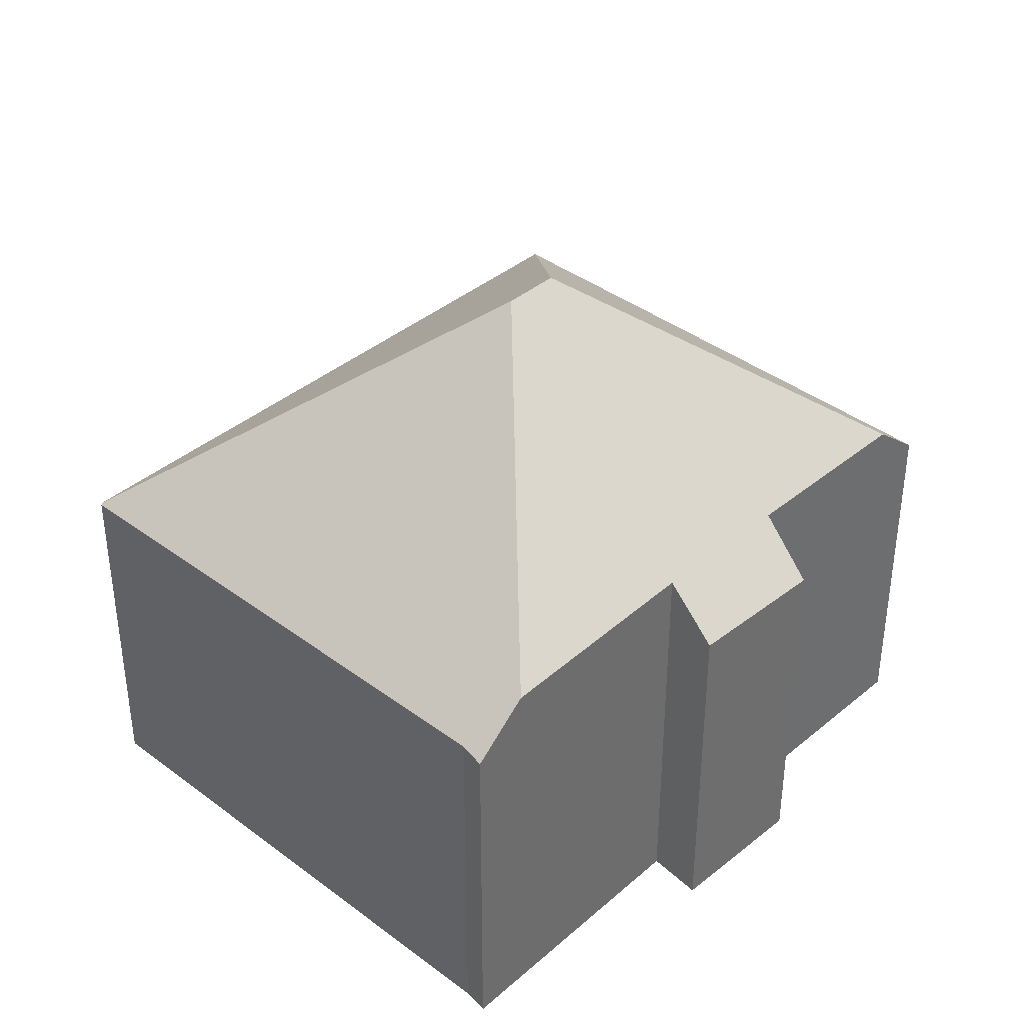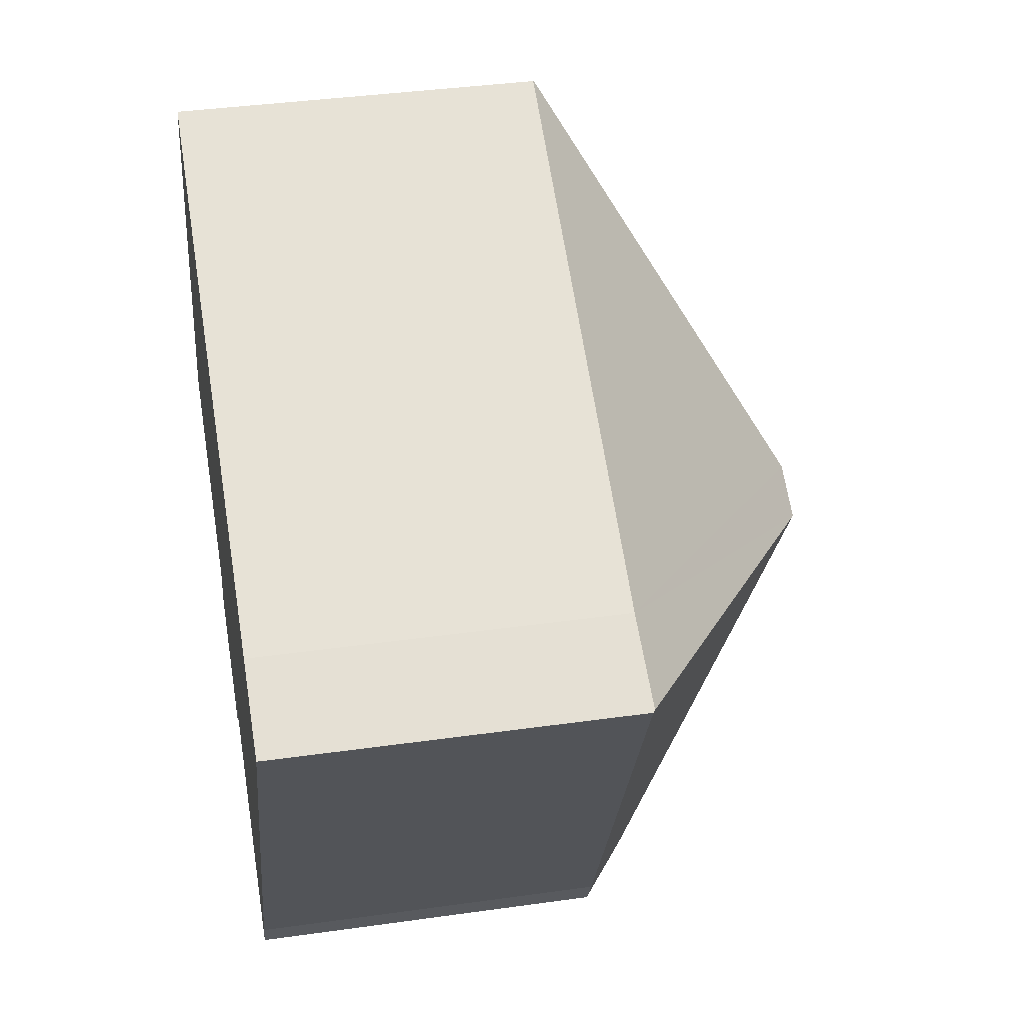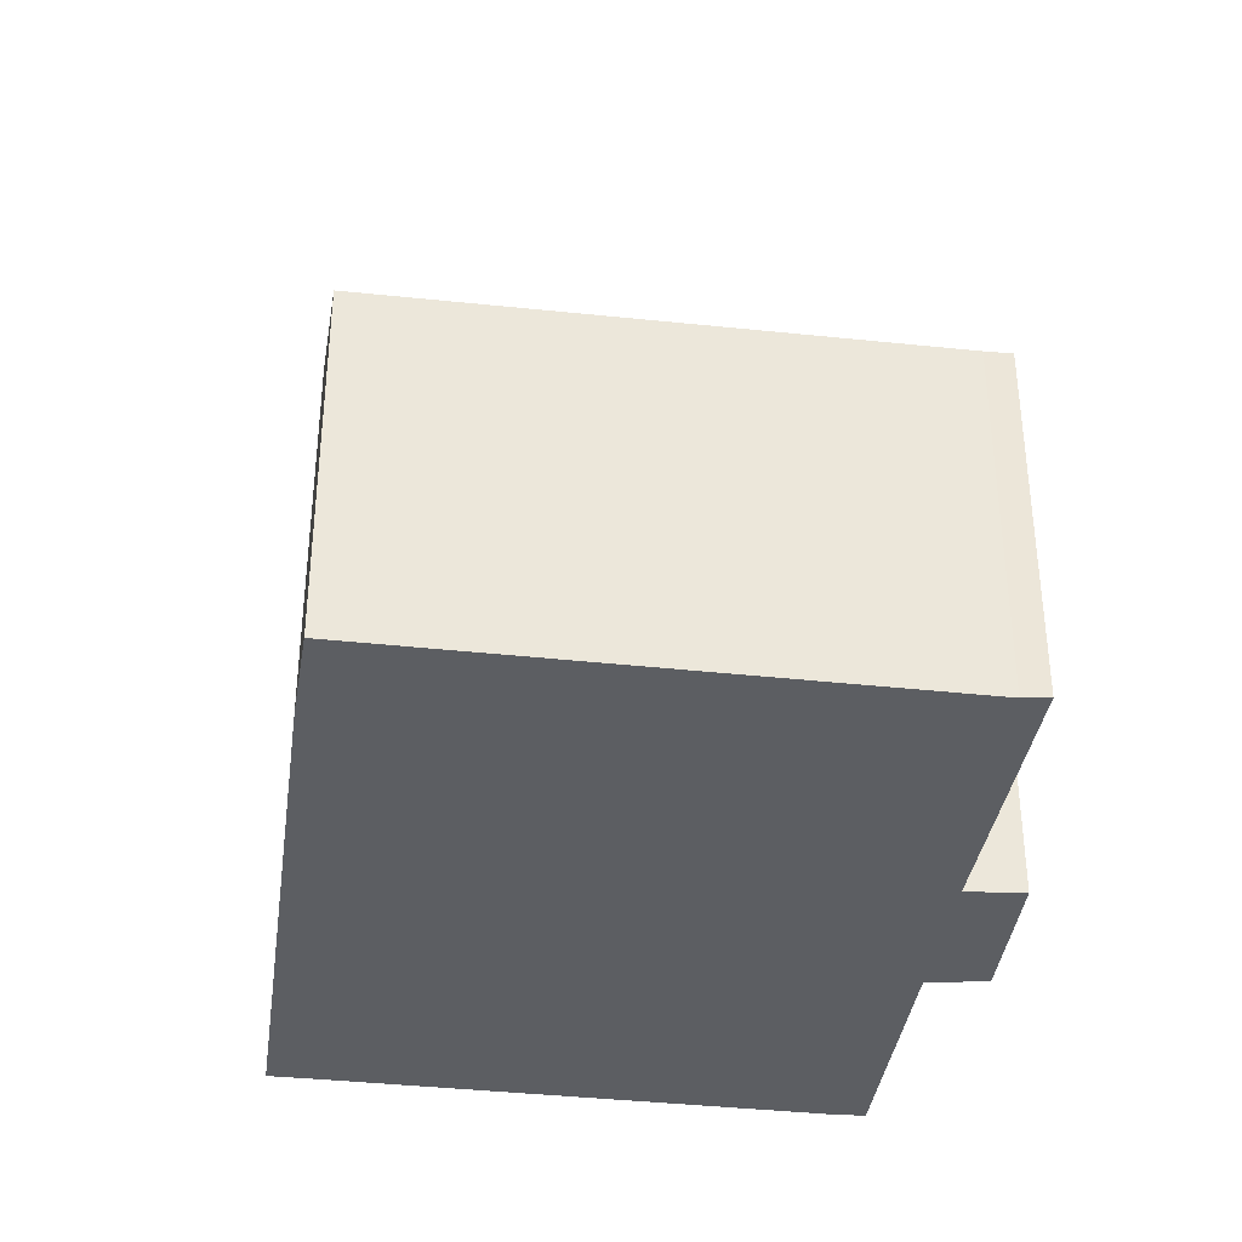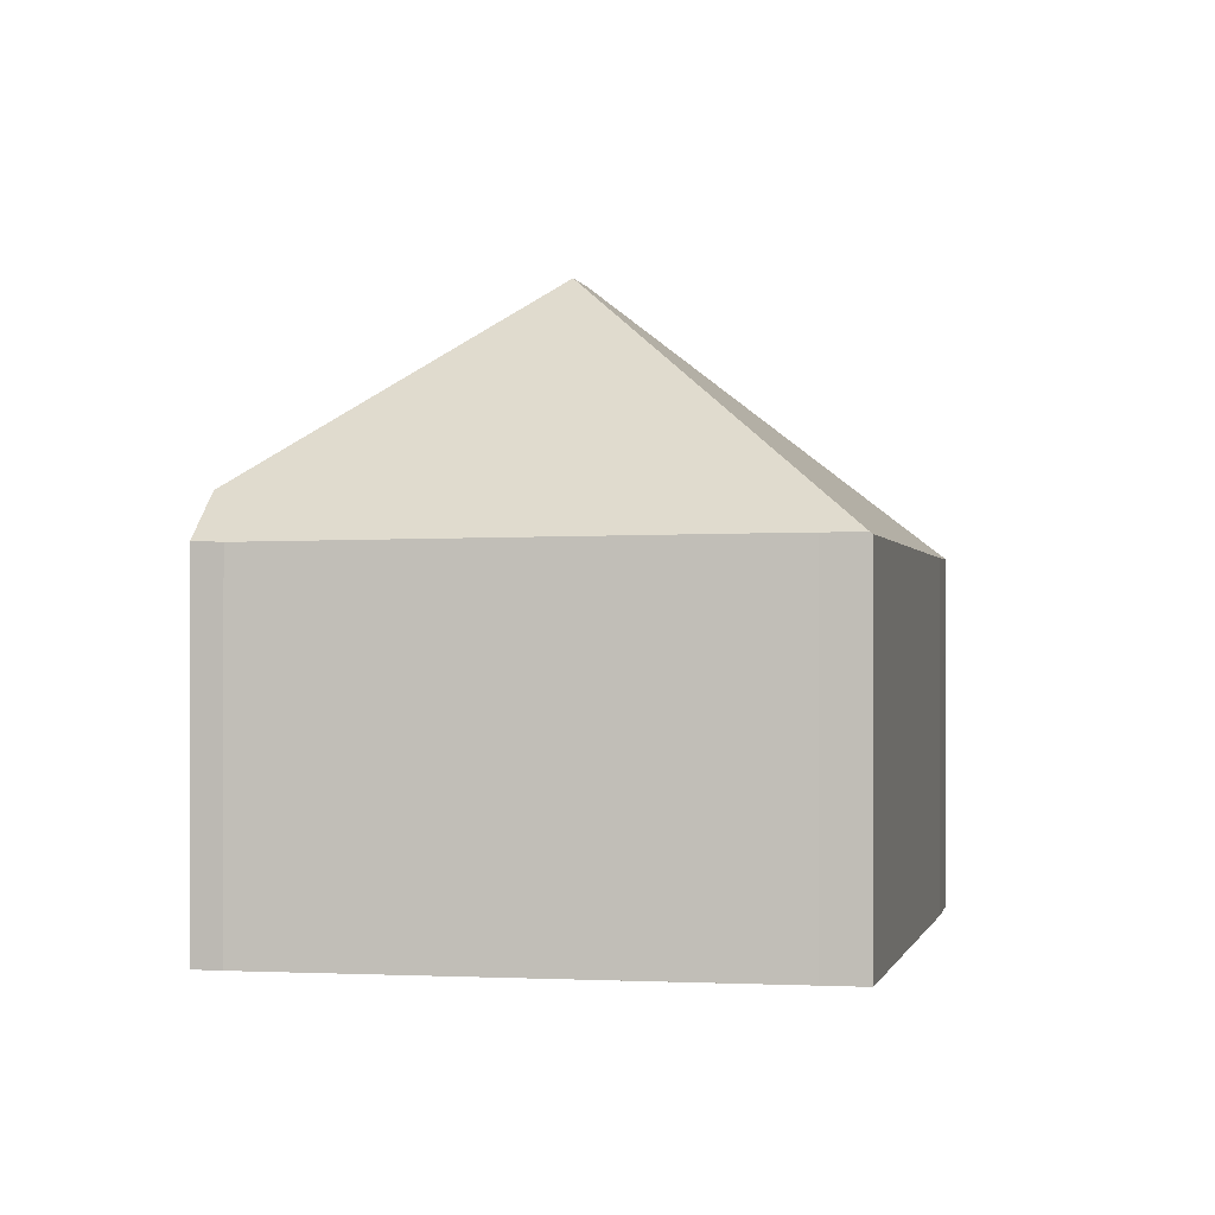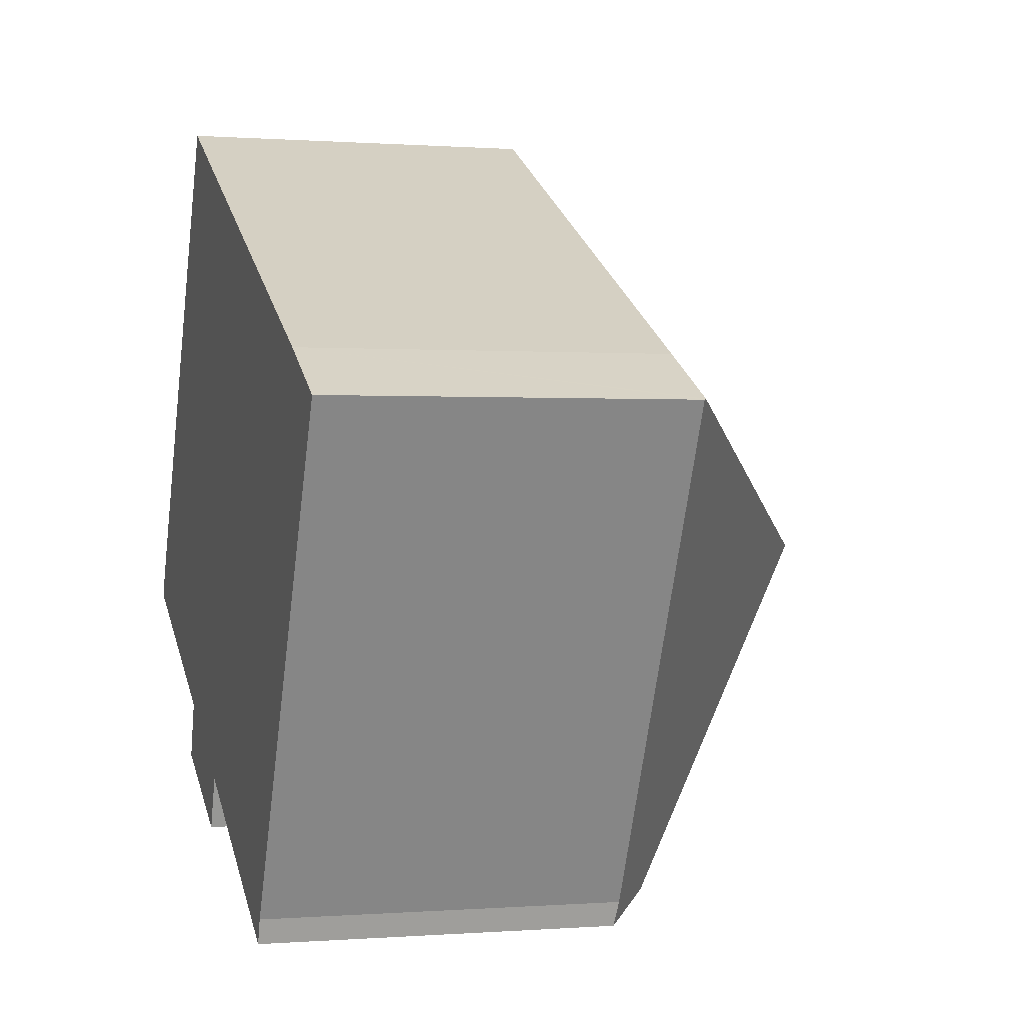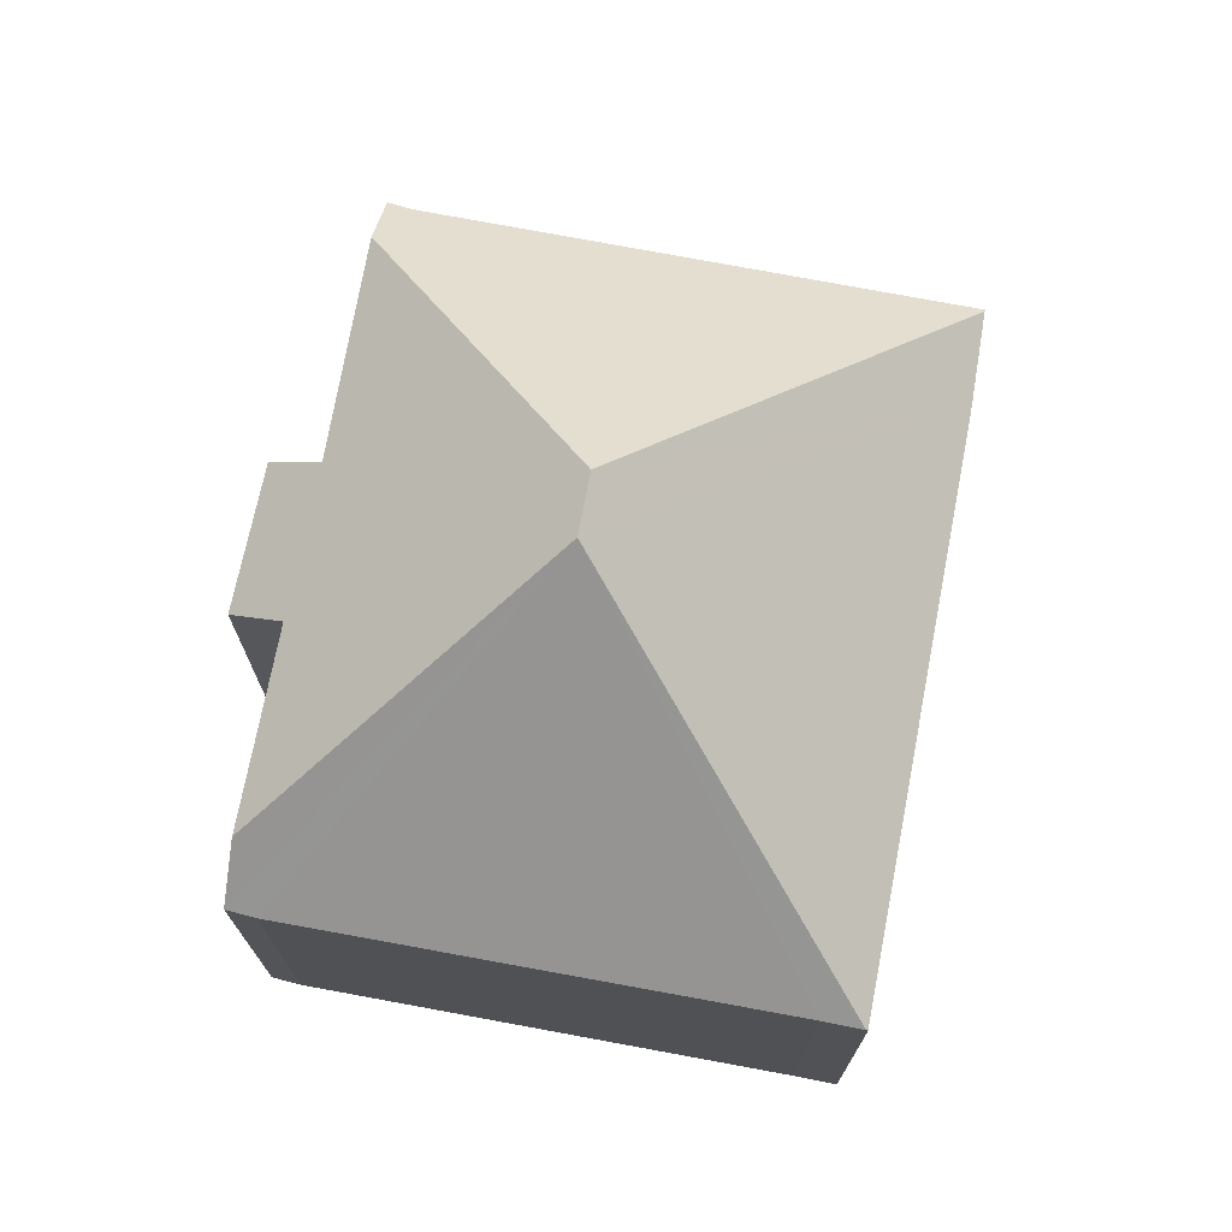
<metadata>
{"format":"obj","ext":"obj","renderer":"f3d","projection":"perspective","resolution":1024,"background":"white","views":[{"elev":38.6,"azim":160.0,"up":"+Y"},{"elev":38.5,"azim":79.9,"up":"+Z"},{"elev":-37.4,"azim":108.6,"up":"+Y"},{"elev":-0.7,"azim":-51.6,"up":"+Y"},{"elev":0.3,"azim":73.6,"up":"+Z"},{"elev":73.2,"azim":-52.7,"up":"+Y"}]}
</metadata>
<code>
v  8.254 12.76 1.901
v  4.762 8.446 -2.343
v  1.049 8.419 -0.516
v  7.626 8.475 -3.74
v  11.8 8.422 -5.911
v  9.368 12.76 1.341
v  7.205 7.519 -4.857
v  4.396 7.451 -3.542
v  0 7.477 4.578e-16
v  0.244 7.446 0.583
v  0.872 7.458 1.823
v  4.943 7.535 9.866
v  5.321 7.531 10.64
v  16.35 7.46 5.201
v  5.337 7.501 10.68
v  18.1 7.5 4.27
v  18.14 7.46 4.246
v  13.03 7.524 -5.944
v  12.86 7.46 -6.462
v  0 0 0
v  0.244 -3.57e-17 0.583
v  0.872 -1.116e-16 1.823
v  4.943 -6.041e-16 9.866
v  5.321 -6.516e-16 10.64
v  5.337 -6.537e-16 10.68
v  16.35 -3.185e-16 5.201
v  18.14 -2.6e-16 4.246
v  18.1 -2.615e-16 4.27
v  13.03 3.64e-16 -5.944
v  12.86 3.957e-16 -6.462
v  7.626 2.29e-16 -3.74
v  7.205 2.974e-16 -4.857
v  11.8 3.619e-16 -5.911
v  4.396 2.169e-16 -3.542
v  4.762 1.435e-16 -2.343
v  1.049 3.16e-17 -0.516
g defaultobject
f 1 2 3
f 2 1 4
f 4 1 5
f 5 1 6
f 2 7 8
f 7 2 4
f 9 1 3
f 1 9 10
f 1 10 11
f 1 11 12
f 1 12 13
f 14 13 15
f 13 14 1
f 1 14 6
f 6 14 16
f 17 6 16
f 6 17 18
f 6 18 5
f 5 18 19
f 20 10 9
f 10 20 21
f 21 11 10
f 11 21 12
f 12 21 22
f 12 22 23
f 12 23 13
f 13 23 24
f 24 15 13
f 15 24 25
f 25 14 15
f 14 25 26
f 26 16 14
f 16 26 17
f 17 26 27
f 27 26 28
f 17 29 18
f 29 17 27
f 29 19 18
f 19 29 30
f 31 7 4
f 7 31 32
f 19 4 5
f 4 19 31
f 31 19 30
f 31 30 33
f 32 8 7
f 8 32 34
f 35 3 2
f 3 35 9
f 9 35 20
f 20 35 36
f 8 35 2
f 35 8 34
f 32 35 34
f 35 32 31
f 35 31 22
f 22 31 23
f 23 31 33
f 23 33 30
f 23 30 29
f 23 29 27
f 23 27 24
f 24 27 25
f 25 27 26
f 36 21 20
f 21 36 35
f 21 35 22

</code>
